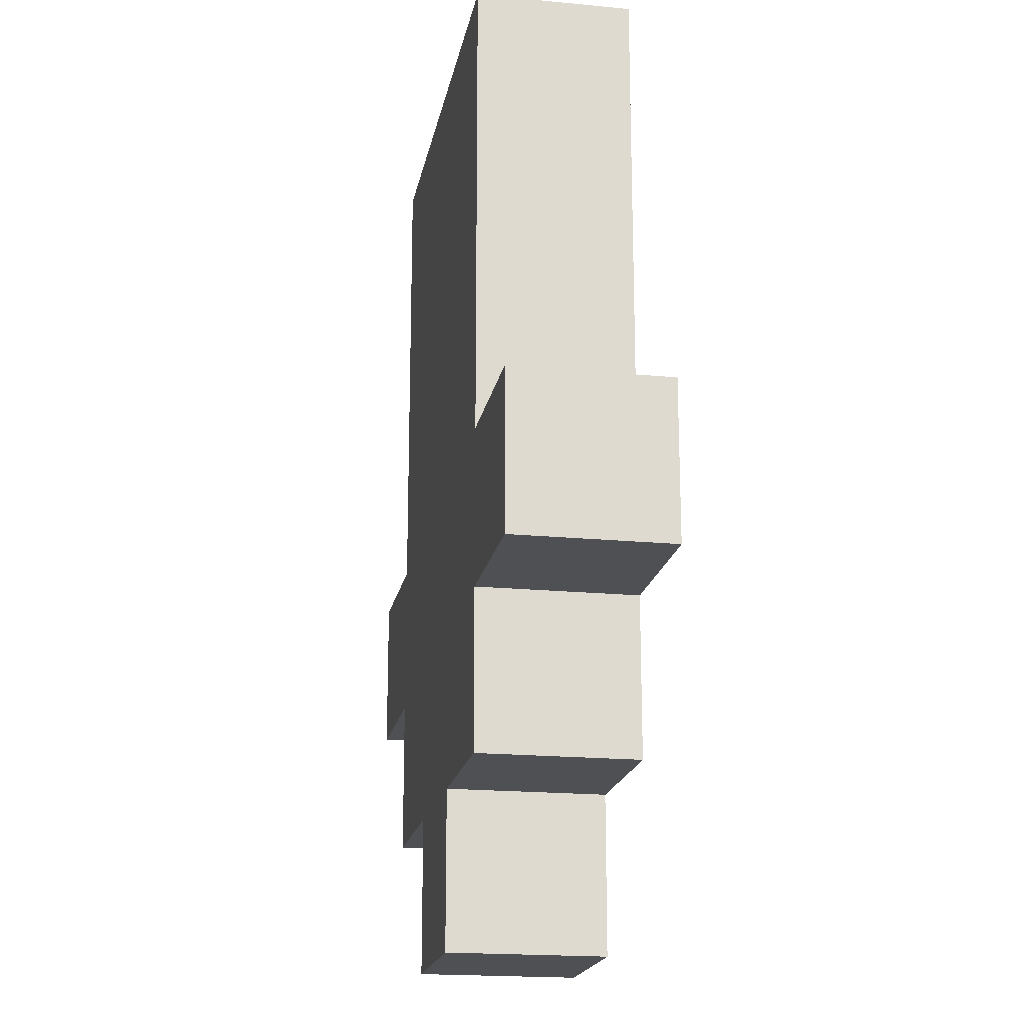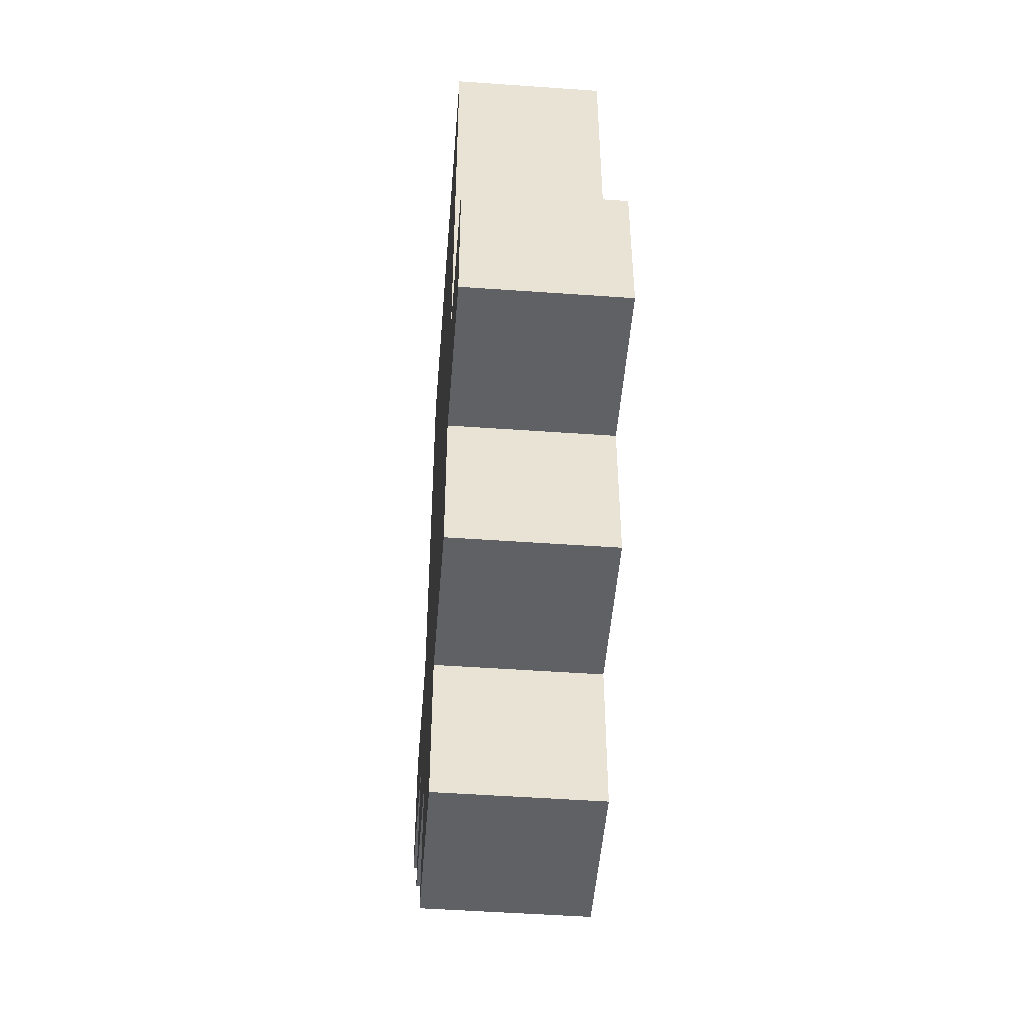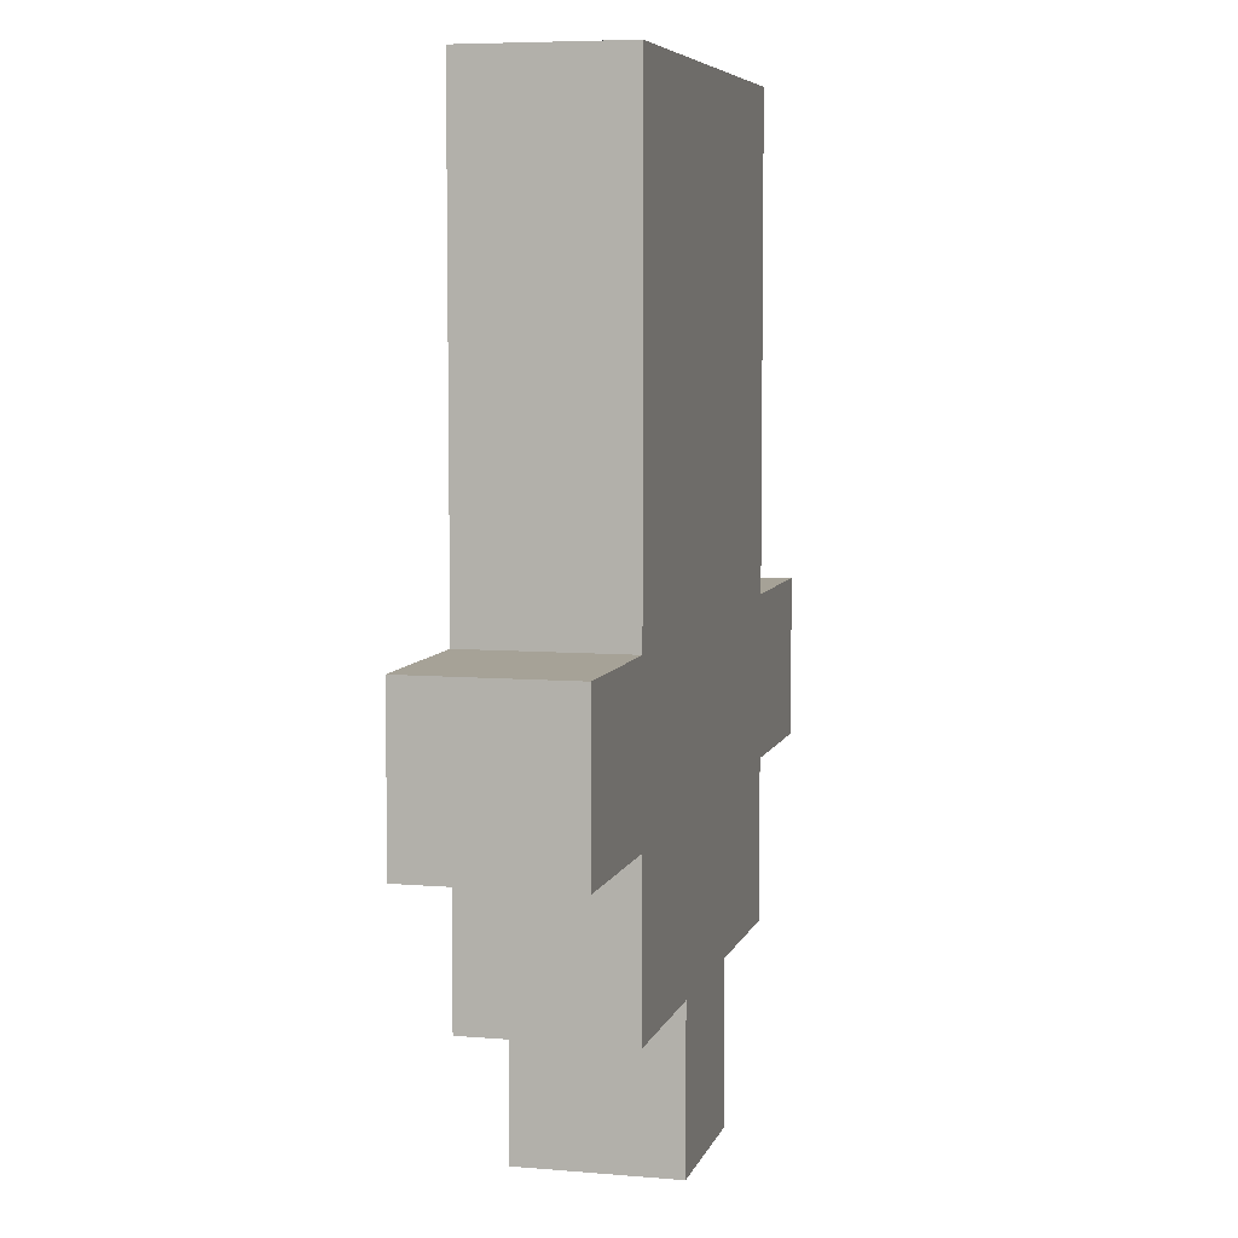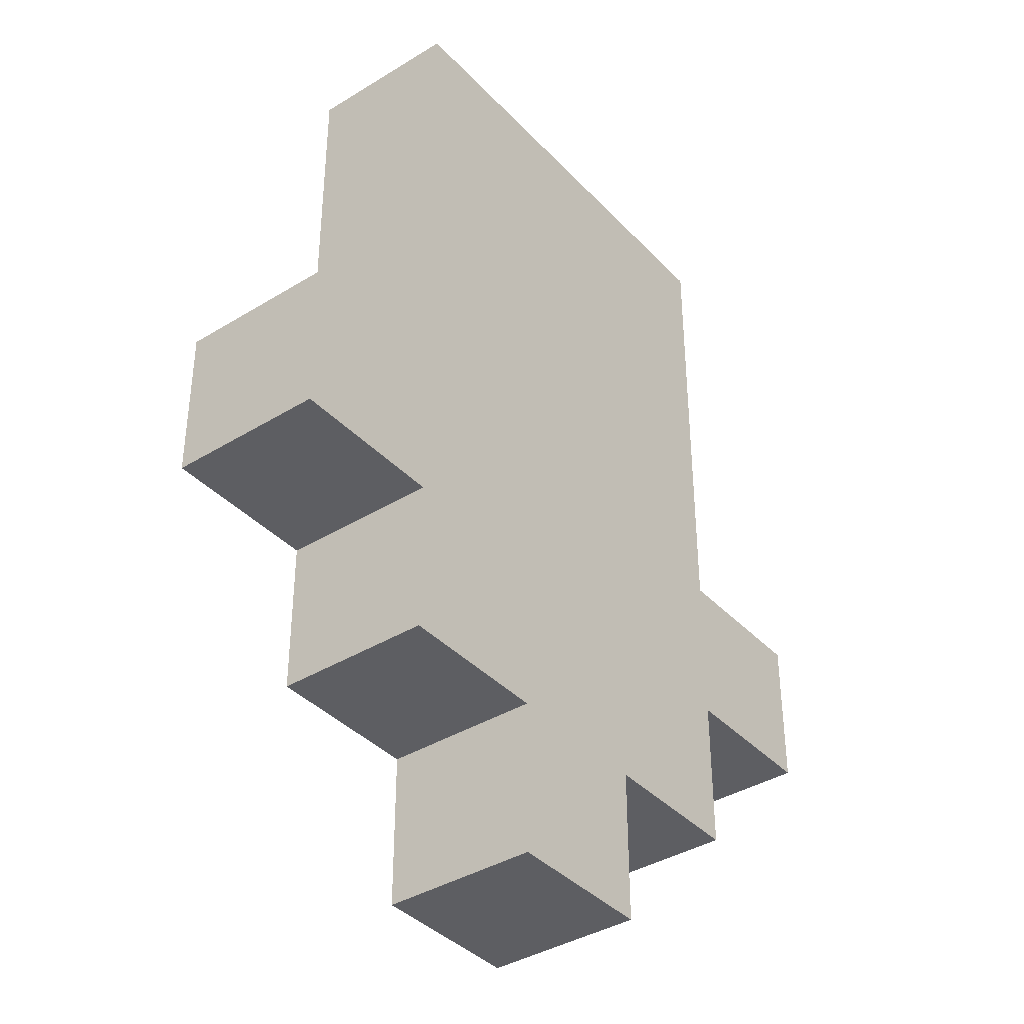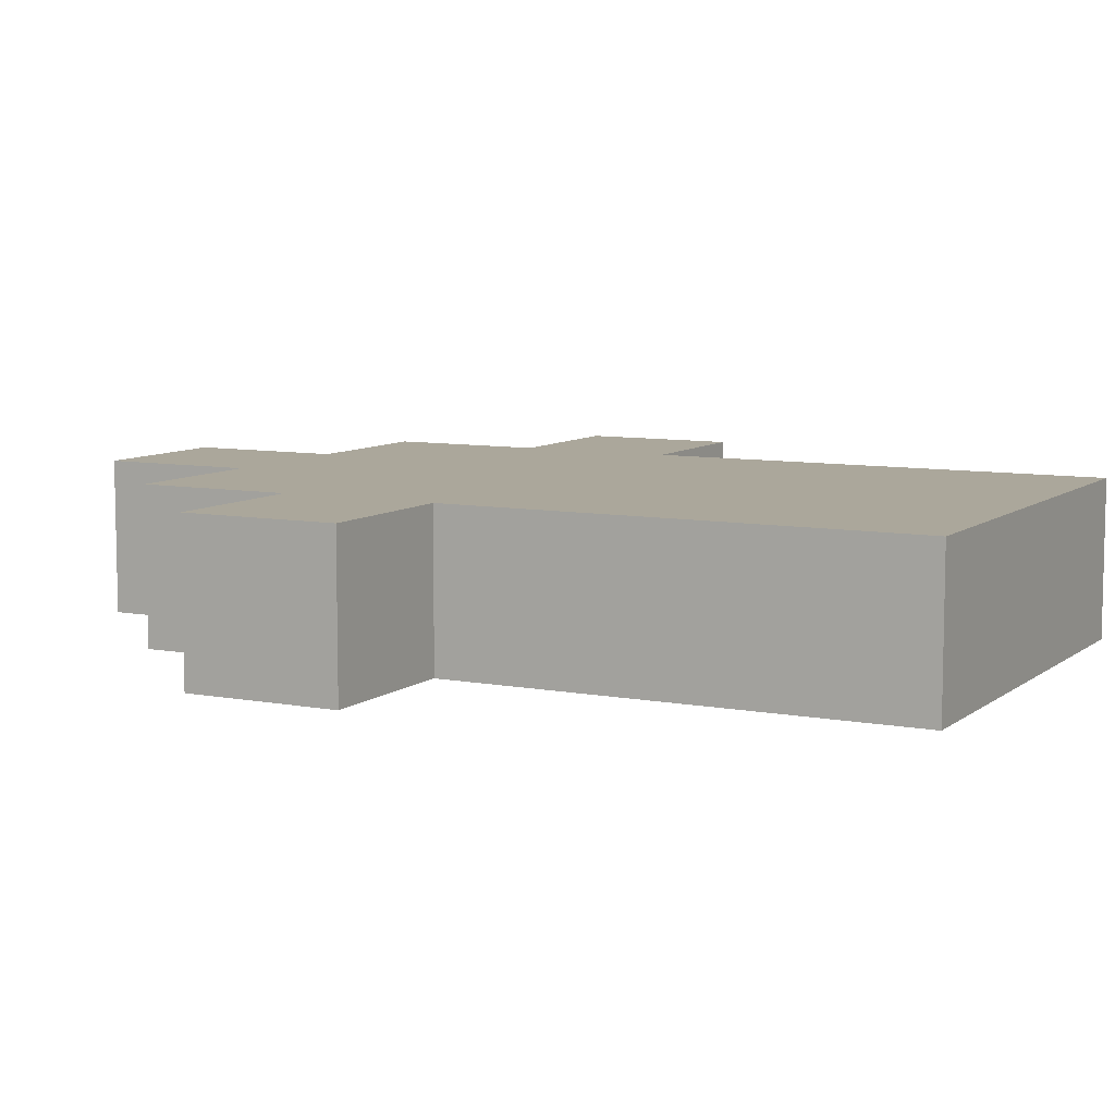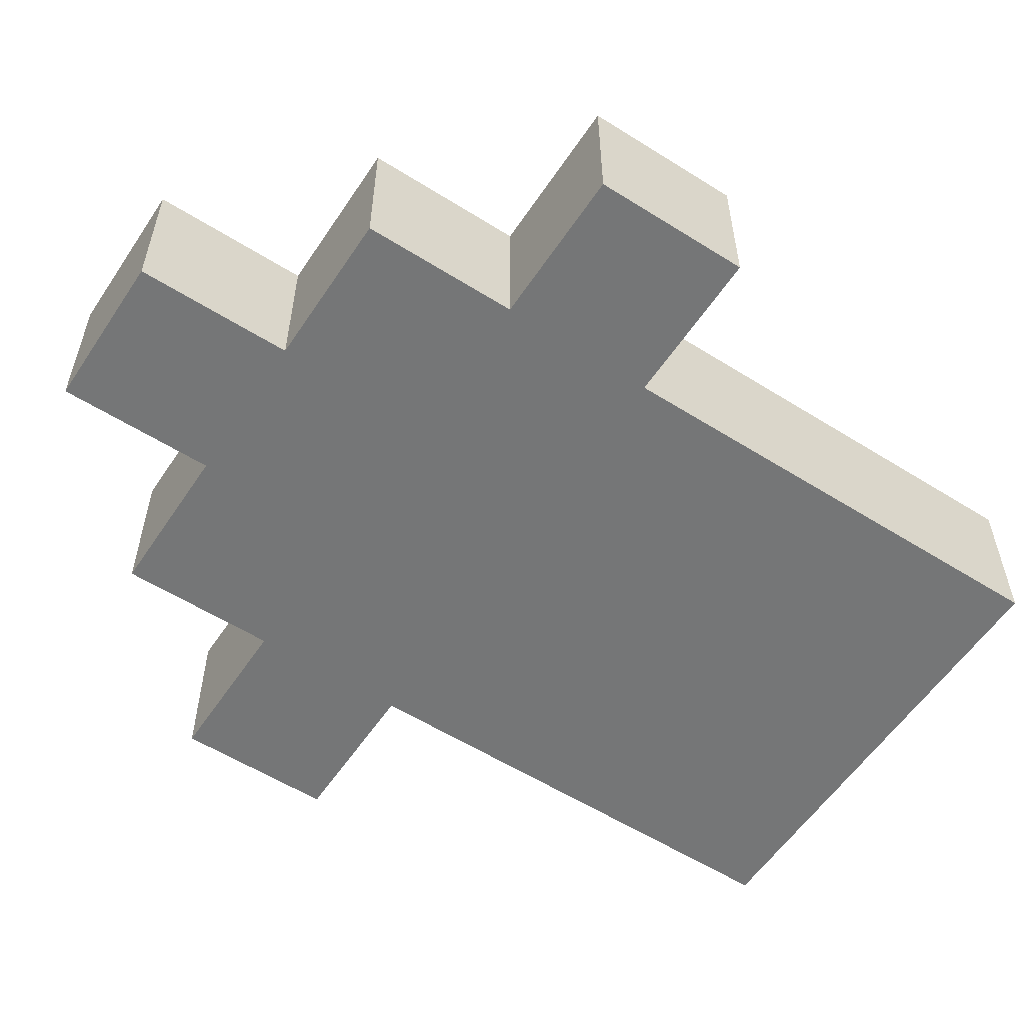
<metadata>
{"format":"obj","ext":"obj","renderer":"f3d","projection":"perspective","resolution":1024,"background":"white","views":[{"elev":-18.9,"azim":79.6,"up":"+Y"},{"elev":-49.3,"azim":-94.5,"up":"+Y"},{"elev":6.5,"azim":104.2,"up":"+Y"},{"elev":-38.5,"azim":-52.2,"up":"+Y"},{"elev":8.2,"azim":117.7,"up":"+Z"},{"elev":-56.7,"azim":56.7,"up":"+Z"}]}
</metadata>
<code>
o
v -0.3 0.2 0.1
v -0.3 0.2 -1.49e-08
v -0.3 0.3 0.1
v -0.3 0.3 -1.49e-08
v -0.2 0.1 0.1
v -0.2 0.1 -1.49e-08
v -0.2 0.2 0.1
v -0.2 0.2 -1.49e-08
v -0.2 0.3 0.1
v -0.2 0.3 -1.49e-08
v -0.2 0.6 0.1
v -0.2 0.6 -1.49e-08
v -0.1 0 0.1
v -0.1 0 -1.49e-08
v -0.1 0.1 0.1
v -0.1 0.1 -1.49e-08
v 0 0 0.1
v 0 0 -1.49e-08
v 0 0.1 0.1
v 0 0.1 -1.49e-08
v 0.1 0.1 0.1
v 0.1 0.1 -1.49e-08
v 0.1 0.2 0.1
v 0.1 0.2 -1.49e-08
v 0.1 0.3 0.1
v 0.1 0.3 -1.49e-08
v 0.1 0.6 0.1
v 0.1 0.6 -1.49e-08
v 0.2 0.2 0.1
v 0.2 0.2 -1.49e-08
v 0.2 0.3 0.1
v 0.2 0.3 -1.49e-08
v -0.3 0.2 0.1
v -0.3 0.3 0.1
v -0.2 0.1 0.1
v -0.2 0.2 0.1
v -0.2 0.3 0.1
v -0.2 0.6 0.1
v -0.1 0 0.1
v -0.1 0.1 0.1
v 0 0 0.1
v 0 0.1 0.1
v 0.1 0.1 0.1
v 0.1 0.2 0.1
v 0.1 0.3 0.1
v 0.1 0.6 0.1
v 0.2 0.2 0.1
v 0.2 0.3 0.1
v -0.3 0.2 -1.49e-08
v -0.3 0.3 -1.49e-08
v -0.2 0.1 -1.49e-08
v -0.2 0.2 -1.49e-08
v -0.2 0.3 -1.49e-08
v -0.2 0.6 -1.49e-08
v -0.1 0 -1.49e-08
v -0.1 0.1 -1.49e-08
v 0 0 -1.49e-08
v 0 0.1 -1.49e-08
v 0.1 0.1 -1.49e-08
v 0.1 0.2 -1.49e-08
v 0.1 0.3 -1.49e-08
v 0.1 0.6 -1.49e-08
v 0.2 0.2 -1.49e-08
v 0.2 0.3 -1.49e-08
v -0.1 0 0.1
v 0 0 0.1
v -0.1 0 -1.49e-08
v 0 0 -1.49e-08
v -0.2 0.1 0.1
v -0.1 0.1 0.1
v 0 0.1 0.1
v 0.1 0.1 0.1
v -0.2 0.1 -1.49e-08
v -0.1 0.1 -1.49e-08
v 0 0.1 -1.49e-08
v 0.1 0.1 -1.49e-08
v -0.3 0.2 0.1
v -0.2 0.2 0.1
v 0.1 0.2 0.1
v 0.2 0.2 0.1
v -0.3 0.2 -1.49e-08
v -0.2 0.2 -1.49e-08
v 0.1 0.2 -1.49e-08
v 0.2 0.2 -1.49e-08
v -0.3 0.3 0.1
v -0.2 0.3 0.1
v 0.1 0.3 0.1
v 0.2 0.3 0.1
v -0.3 0.3 -1.49e-08
v -0.2 0.3 -1.49e-08
v 0.1 0.3 -1.49e-08
v 0.2 0.3 -1.49e-08
v -0.2 0.6 0.1
v 0.1 0.6 0.1
v -0.2 0.6 -1.49e-08
v 0.1 0.6 -1.49e-08
f 3 2 1
f 4 2 3
f 7 6 5
f 8 6 7
f 11 10 9
f 12 10 11
f 15 14 13
f 16 14 15
f 17 18 19
f 19 18 20
f 21 22 23
f 23 22 24
f 25 26 27
f 27 26 28
f 29 30 31
f 31 30 32
f 36 34 33
f 37 34 36
f 40 36 35
f 40 38 37
f 40 37 36
f 41 40 39
f 42 38 40
f 42 40 41
f 43 38 42
f 44 38 43
f 45 38 44
f 46 38 45
f 47 45 44
f 48 45 47
f 49 50 52
f 52 50 53
f 51 52 56
f 53 54 56
f 52 53 56
f 55 56 57
f 56 54 58
f 57 56 58
f 58 54 59
f 59 54 60
f 60 54 61
f 61 54 62
f 60 61 63
f 63 61 64
f 67 66 65
f 68 66 67
f 73 70 69
f 74 70 73
f 75 72 71
f 76 72 75
f 81 78 77
f 82 78 81
f 83 80 79
f 84 80 83
f 85 86 89
f 89 86 90
f 87 88 91
f 91 88 92
f 93 94 95
f 95 94 96

</code>
